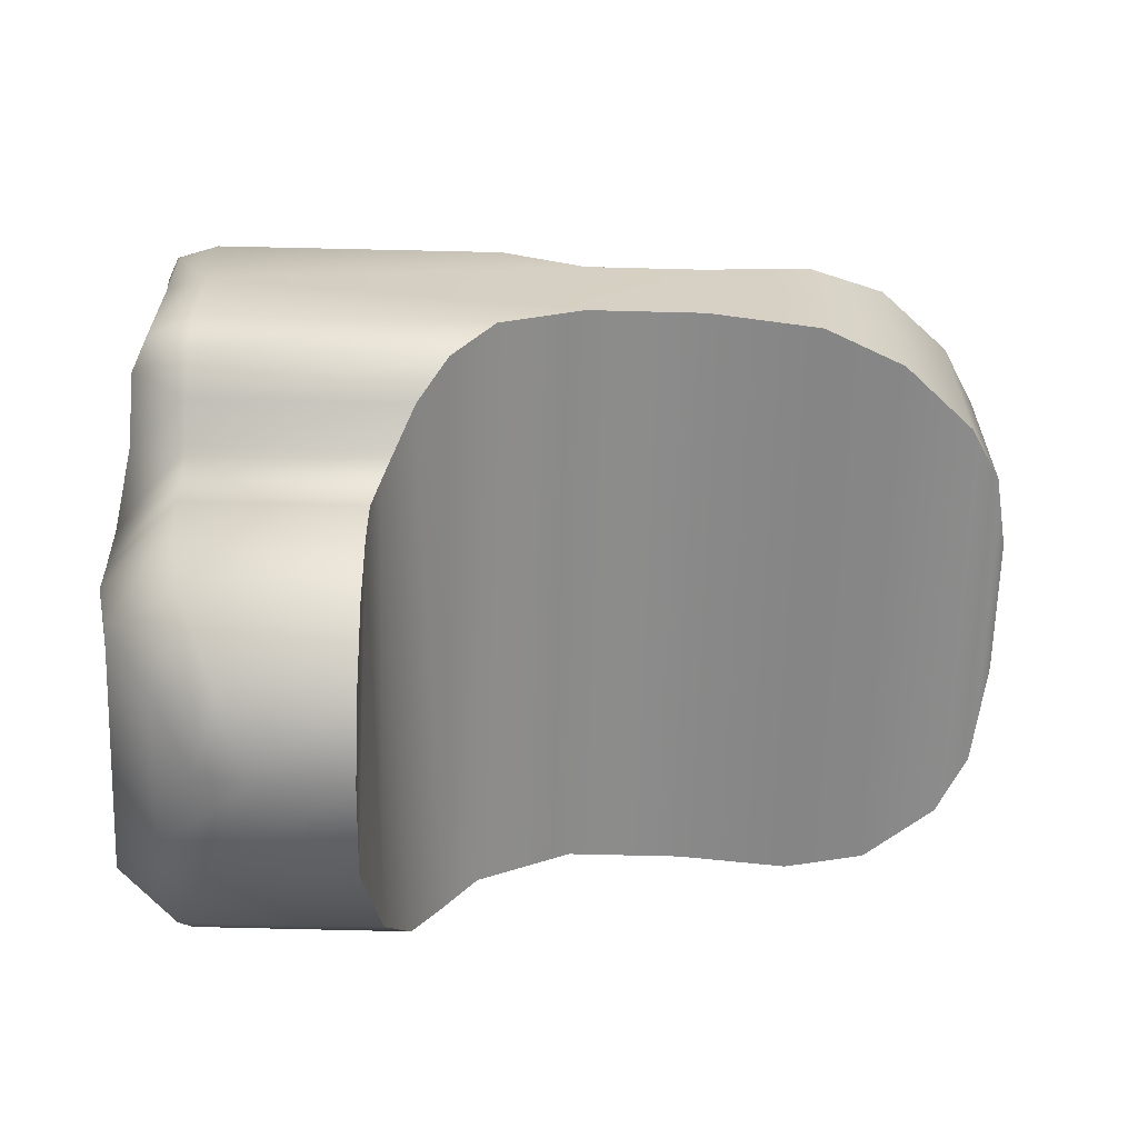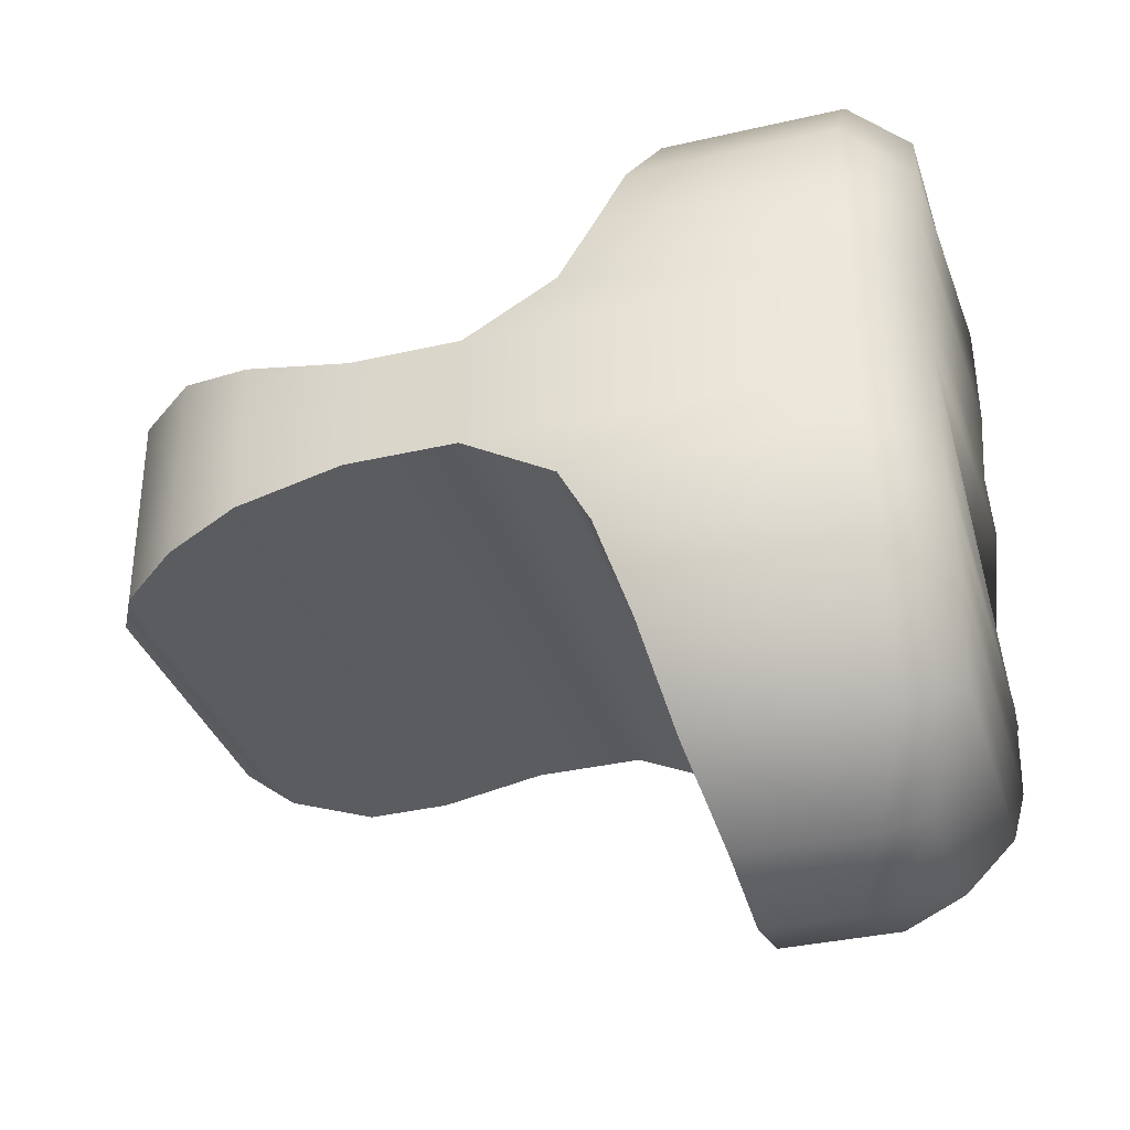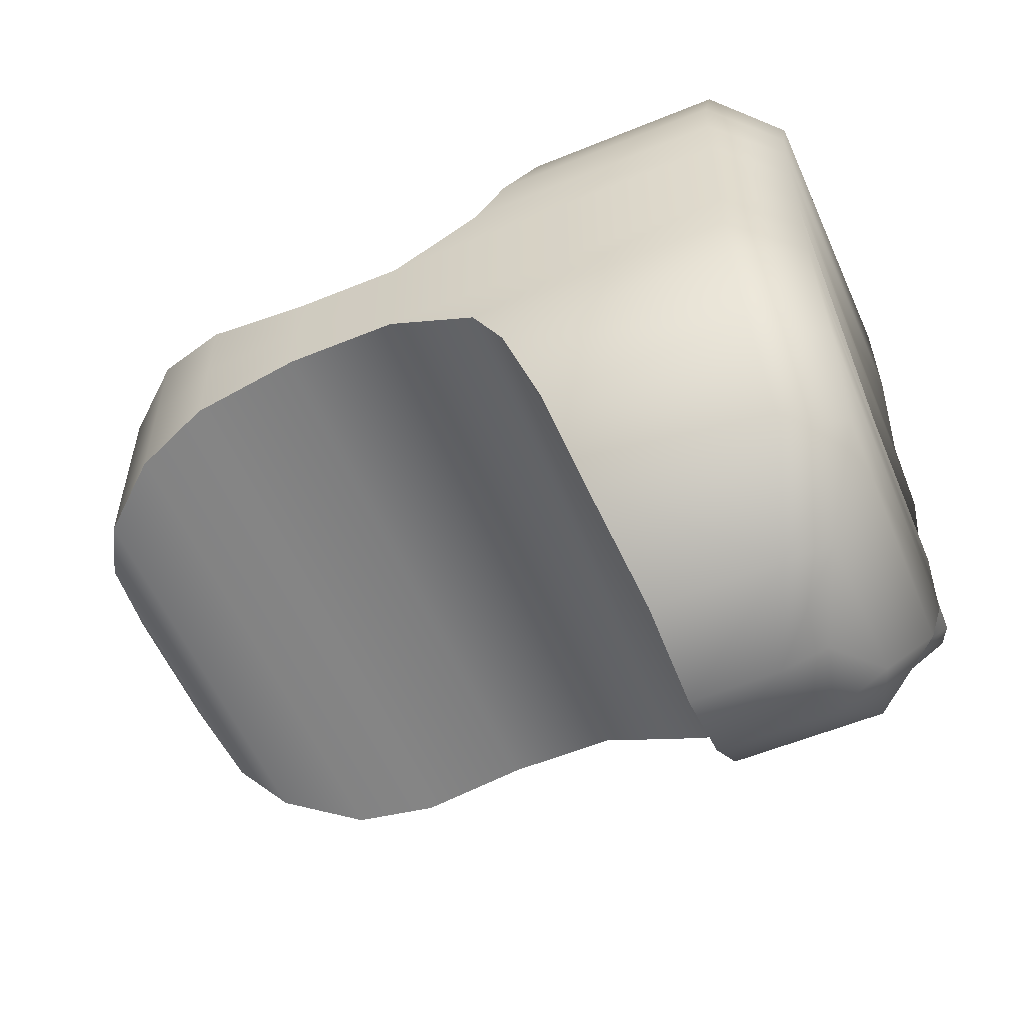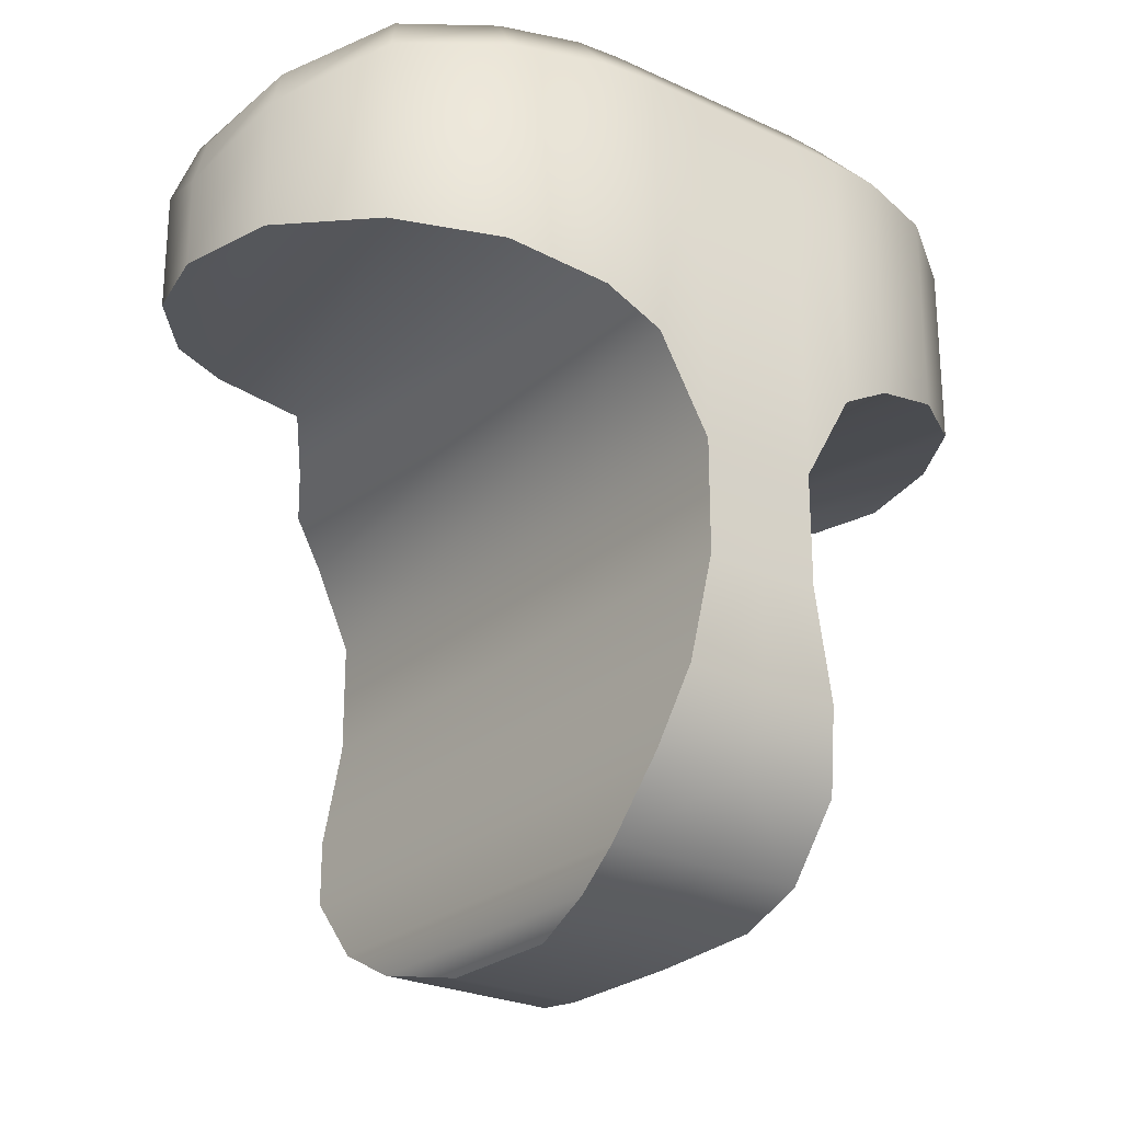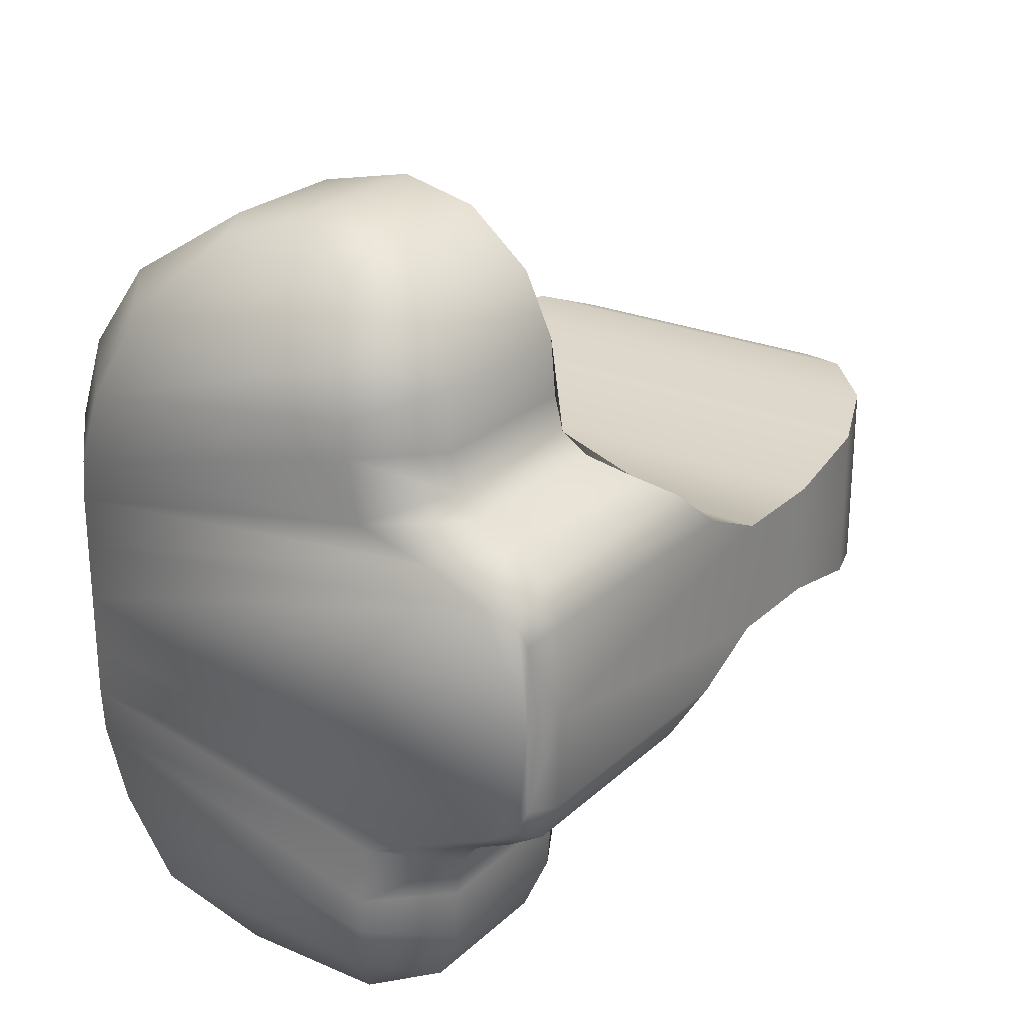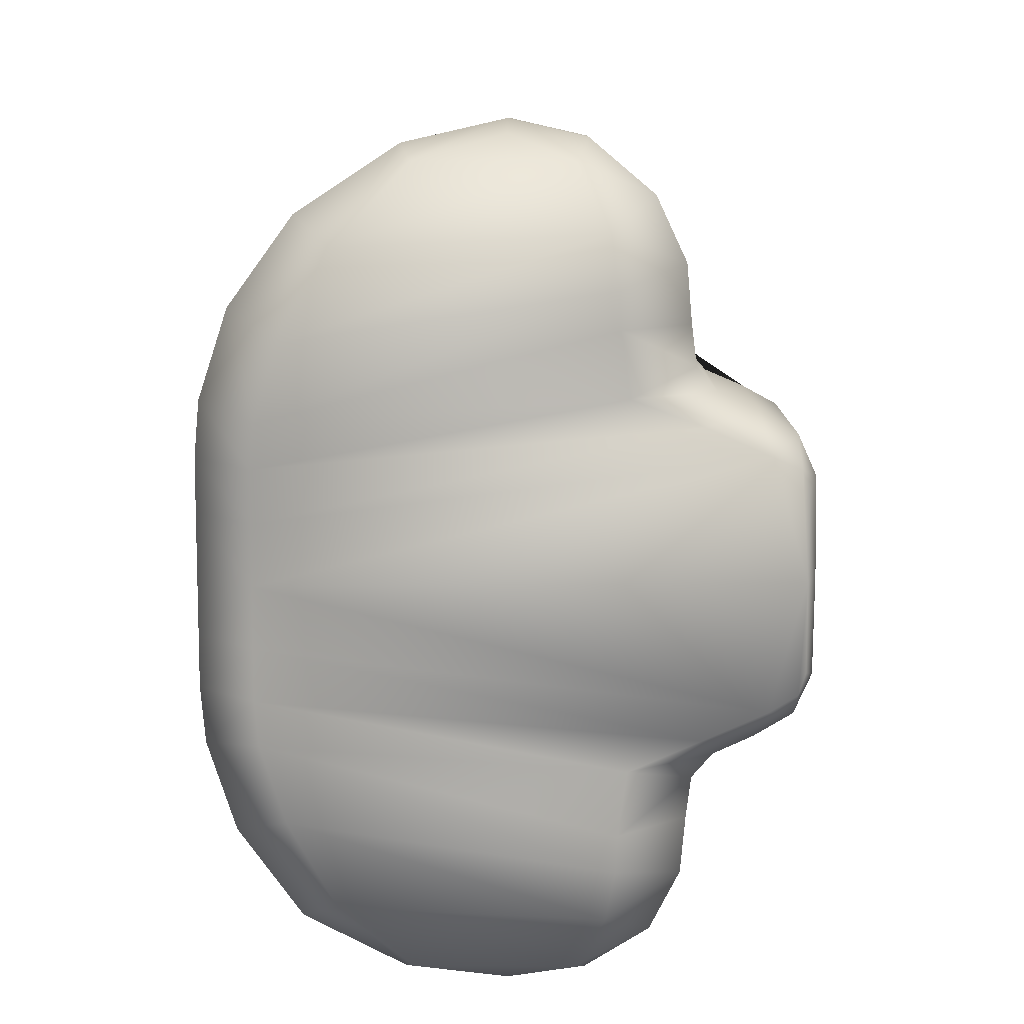
<metadata>
{"format":"obj","ext":"obj","renderer":"f3d","projection":"perspective","resolution":1024,"background":"white","views":[{"elev":-63.8,"azim":88.5,"up":"+Y"},{"elev":-34.5,"azim":-72.7,"up":"+Y"},{"elev":-56.6,"azim":-66.8,"up":"+Y"},{"elev":-25.2,"azim":-126.9,"up":"+Z"},{"elev":24.9,"azim":34.7,"up":"+Y"},{"elev":9.8,"azim":1.0,"up":"+Y"}]}
</metadata>
<code>
o Cube
v -0.1157 0.0322 -0.2653
v -0.1175 0.02355 -0.1784
v 0.06757 0.1179 -0.1038
v -0.1175 0.04445 -0.1417
v 0.09527 0.06273 -0.1181
v 0.06952 0.0951 -0.1038
v -0.0254 0.02694 -0.3403
v -0.1155 0.06636 -0.1297
v 0 0.1708 -0.1038
v 0.1175 0.02355 -0.1784
v 0.1175 0.02355 -0.2228
v 0.02784 0.02694 -0.3403
v 0.1159 0.0322 -0.2653
v 0.1046 0.03914 -0.2952
v 0.0808 0.04043 -0.3218
v 0.05959 0.03674 -0.3337
v 0.1101 0.05383 -0.1296
v 0.1173 0.03834 -0.1461
v 0.07151 0.07936 -0.1064
v 0.07951 0.07007 -0.1108
v 0.05606 0.1427 -0.1038
v 0.03107 0.1638 -0.1038
v -0.1042 0.1011 -0.1184
v -0.07894 0.1357 -0.1105
v -0.03986 0.1617 -0.1038
v -0.1052 0.03914 -0.2952
v -0.08257 0.04043 -0.3218
v -0.06087 0.03674 -0.3337
v -0.1175 0.02355 -0.2228
v -0.09335 0.04369 -0.01045
v -0.1175 0.04445 -0.03625
v -0.1175 0.02355 -0.03625
v -0.09335 0.02355 -0.01045
v -0.0918 0.06081 -0.01026
v -0.1155 0.06636 -0.03625
v 0.04244 0.0951 -0.0101
v 0.06952 0.0951 -0.03625
v 0.09862 0.04821 -0.0149
v 0.09527 0.06273 -0.03625
v 0.000508 0.1653 -0.04869
v 0 0.1708 -0.06765
v 0.06757 0.1179 -0.03771
v 0.04179 0.1094 -0.01026
v 0.1102 0.04273 -0.01986
v 0.1101 0.05383 -0.03625
v 0.117 0.03825 -0.03625
v 0.1131 0.03455 -0.02176
v 0.04594 0.07014 -0.0101
v 0.07151 0.07936 -0.03625
v 0.07951 0.07007 -0.03625
v 0.07385 0.05922 -0.01466
v 0.02647 0.155 -0.03286
v 0.03107 0.1638 -0.05691
v 0.05606 0.1427 -0.04284
v 0.03829 0.1294 -0.0148
v -0.03508 0.1554 -0.03335
v -0.03986 0.1617 -0.05115
v -0.06334 0.1247 -0.01331
v -0.07894 0.1357 -0.03625
v -0.08202 0.09053 -0.01024
v -0.1042 0.1011 -0.03625
v -0.1175 0 -0.1784
v -0.1157 -0.0322 -0.2653
v -0.1175 -0.02355 -0.1784
v 0.06757 -0.1179 -0.1038
v -0.1175 -0.04445 -0.1417
v -0.0254 0 -0.3403
v -0.1157 0 -0.2653
v 0.1175 0 -0.1784
v 0.1175 0 -0.2228
v 0.09527 -0.06273 -0.1181
v 0.06952 -0.0951 -0.1038
v -0.0254 -0.02694 -0.3403
v -0.1155 -0.06636 -0.1297
v 0.02784 0 -0.3403
v 0 -0.1708 -0.1038
v 0.1175 -0.02355 -0.1784
v 0.1175 -0.02355 -0.2228
v 0.02784 -0.02694 -0.3403
v 0.05959 0 -0.3337
v 0.0808 0 -0.3218
v 0.1046 0 -0.2952
v 0.1159 0 -0.2653
v 0.1159 -0.0322 -0.2653
v 0.1046 -0.03914 -0.2952
v 0.0808 -0.04043 -0.3218
v 0.05959 -0.03674 -0.3337
v 0.1101 -0.05383 -0.1296
v 0.1173 -0.03834 -0.1461
v 0.07151 -0.07936 -0.1064
v 0.07951 -0.07007 -0.1108
v 0.05606 -0.1427 -0.1038
v 0.03107 -0.1638 -0.1038
v -0.1042 -0.1011 -0.1184
v -0.07894 -0.1357 -0.1105
v -0.03986 -0.1617 -0.1038
v -0.1052 -0.03914 -0.2952
v -0.08257 -0.04043 -0.3218
v -0.06087 -0.03674 -0.3337
v -0.1052 0 -0.2952
v -0.08257 0 -0.3218
v -0.06087 0 -0.3337
v -0.1175 0 -0.2228
v -0.1175 -0.02355 -0.2228
v -0.09335 -0.04369 -0.01045
v -0.1175 -0.04445 -0.03625
v -0.1175 -0.02355 -0.03625
v -0.09335 -0.02355 -0.01045
v 0.1175 0 -0.03625
v 0.1131 0 -0.02176
v -0.09335 0 -0.01045
v -0.1175 0 -0.03625
v -0.0918 -0.06081 -0.01026
v -0.1155 -0.06636 -0.03625
v 0.04244 -0.0951 -0.0101
v 0.06952 -0.0951 -0.03625
v 0.09862 -0.04821 -0.0149
v 0.09527 -0.06273 -0.03625
v 0.000508 -0.1653 -0.04869
v 0 -0.1708 -0.06765
v 0.06757 -0.1179 -0.03771
v 0.04179 -0.1094 -0.01026
v 0.1102 -0.04273 -0.01986
v 0.1101 -0.05383 -0.03625
v 0.117 -0.03825 -0.03625
v 0.1131 -0.03455 -0.02176
v 0.04594 -0.07014 -0.0101
v 0.07151 -0.07936 -0.03625
v 0.07951 -0.07007 -0.03625
v 0.07385 -0.05922 -0.01466
v 0.02647 -0.155 -0.03286
v 0.03107 -0.1638 -0.05691
v 0.05606 -0.1427 -0.04284
v 0.03829 -0.1294 -0.0148
v -0.03508 -0.1554 -0.03335
v -0.03986 -0.1617 -0.05115
v -0.06334 -0.1247 -0.01331
v -0.07894 -0.1357 -0.03625
v -0.08202 -0.09053 -0.01024
v -0.1042 -0.1011 -0.03625
f 37 49 19 6
f 57 41 9 25
f 10 69 70 11
f 8 35 61 23
f 103 29 1 68
f 102 28 7 67
f 67 7 12 75
f 112 32 2 62
f 109 69 10
f 75 12 16 80
f 11 70 83 13
f 80 16 15 81
f 13 83 82 14
f 81 15 14 82
f 37 6 3 42
f 49 50 20 19
f 50 39 5 20
f 53 54 21 22
f 54 42 3 21
f 57 25 24 59
f 41 53 22 9
f 59 24 23 61
f 18 46 109 10
f 31 35 8 4
f 68 1 26 100
f 100 26 27 101
f 101 27 28 102
f 62 2 29 103
f 30 34 35 31
f 51 38 39 50
f 33 30 31 32
f 47 110 109 46
f 111 33 32 112
f 37 42 43 36
f 55 43 42 54
f 38 44 45 39
f 44 47 46 45
f 36 48 49 37
f 48 51 50 49
f 40 52 53 41
f 52 55 54 53
f 58 56 57 59
f 34 60 61 35
f 41 57 56 40
f 59 61 60 58
f 32 31 4 2
f 45 46 18 17
f 39 45 17 5
f 56 52 40
f 2 10 11 29
f 29 11 13 1
f 1 13 14 26
f 26 14 15 27
f 27 15 16 28
f 28 16 12 7
f 24 25 3
f 22 25 9
f 22 21 25
f 25 21 3
f 19 23 24 3 6
f 19 20 5 8 23
f 8 5 17 18 4
f 4 18 10 2
f 58 55 52 56
f 60 43 55 58
f 34 36 43 60
f 34 48 36
f 30 51 48 34
f 110 47 44 38
f 111 110 38 33
f 33 38 51 30
f 116 72 90 128
f 136 96 76 120
f 77 78 70 69
f 74 94 140 114
f 103 68 63 104
f 102 67 73 99
f 67 75 79 73
f 112 62 64 107
f 109 77 69
f 75 80 87 79
f 78 84 83 70
f 80 81 86 87
f 84 85 82 83
f 81 82 85 86
f 116 121 65 72
f 128 90 91 129
f 129 91 71 118
f 132 93 92 133
f 133 92 65 121
f 136 138 95 96
f 120 76 93 132
f 138 140 94 95
f 89 77 109 125
f 106 66 74 114
f 68 100 97 63
f 100 101 98 97
f 101 102 99 98
f 62 103 104 64
f 105 106 114 113
f 130 129 118 117
f 108 107 106 105
f 126 125 109 110
f 111 112 107 108
f 116 115 122 121
f 134 133 121 122
f 117 118 124 123
f 123 124 125 126
f 115 116 128 127
f 127 128 129 130
f 119 120 132 131
f 131 132 133 134
f 137 138 136 135
f 113 114 140 139
f 120 119 135 136
f 138 137 139 140
f 107 64 66 106
f 124 88 89 125
f 118 71 88 124
f 135 119 131
f 64 104 78 77
f 104 63 84 78
f 63 97 85 84
f 97 98 86 85
f 98 99 87 86
f 99 73 79 87
f 95 65 96
f 93 76 96
f 93 96 92
f 96 65 92
f 90 72 65 95 94
f 90 94 74 71 91
f 74 66 89 88 71
f 66 64 77 89
f 137 135 131 134
f 139 137 134 122
f 113 139 122 115
f 113 115 127
f 105 113 127 130
f 110 117 123 126
f 111 108 117 110
f 108 105 130 117

</code>
